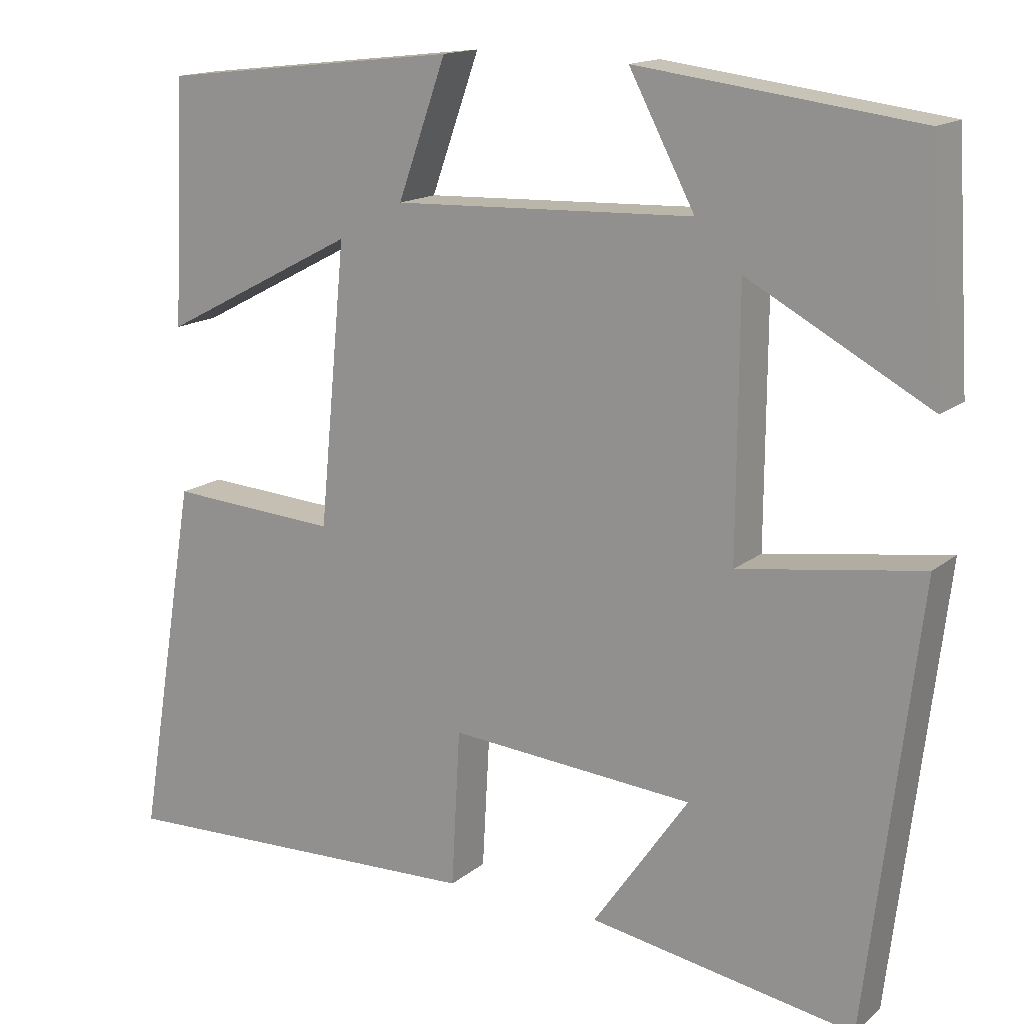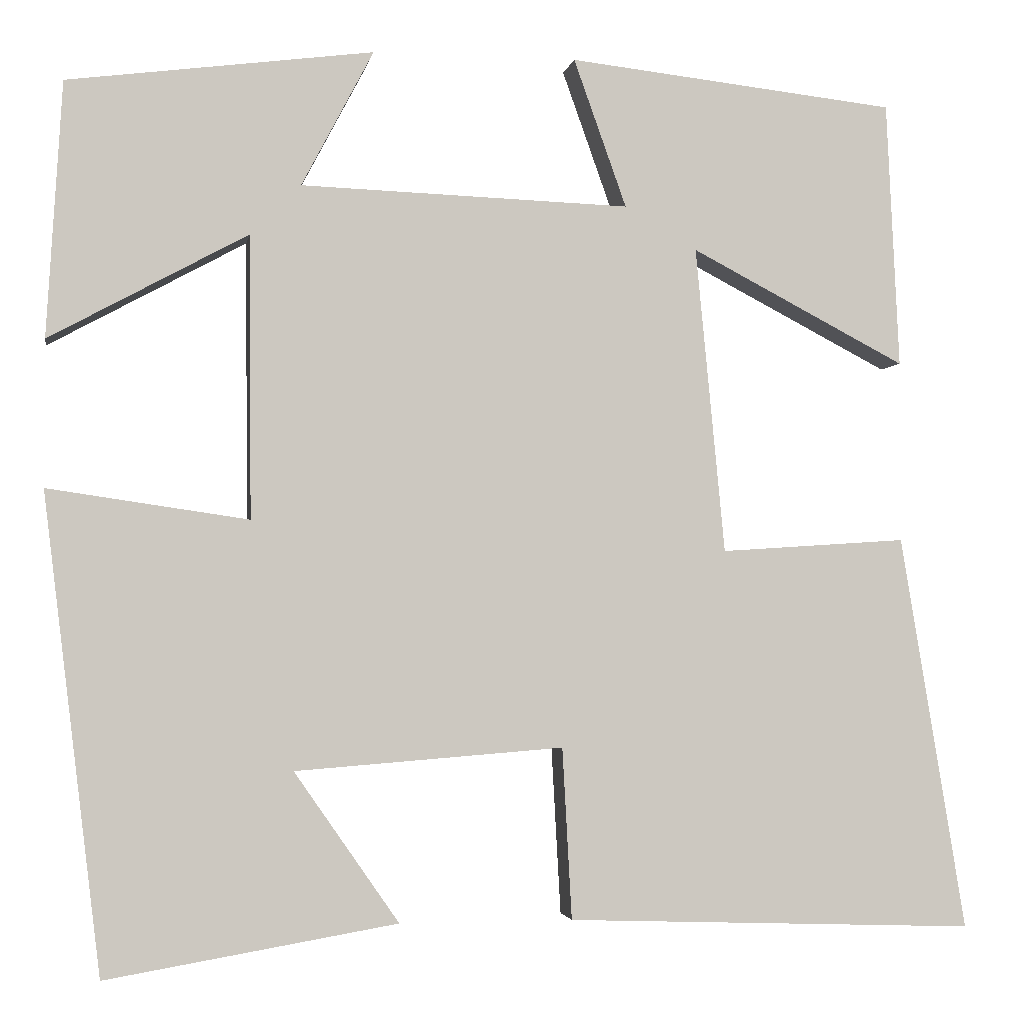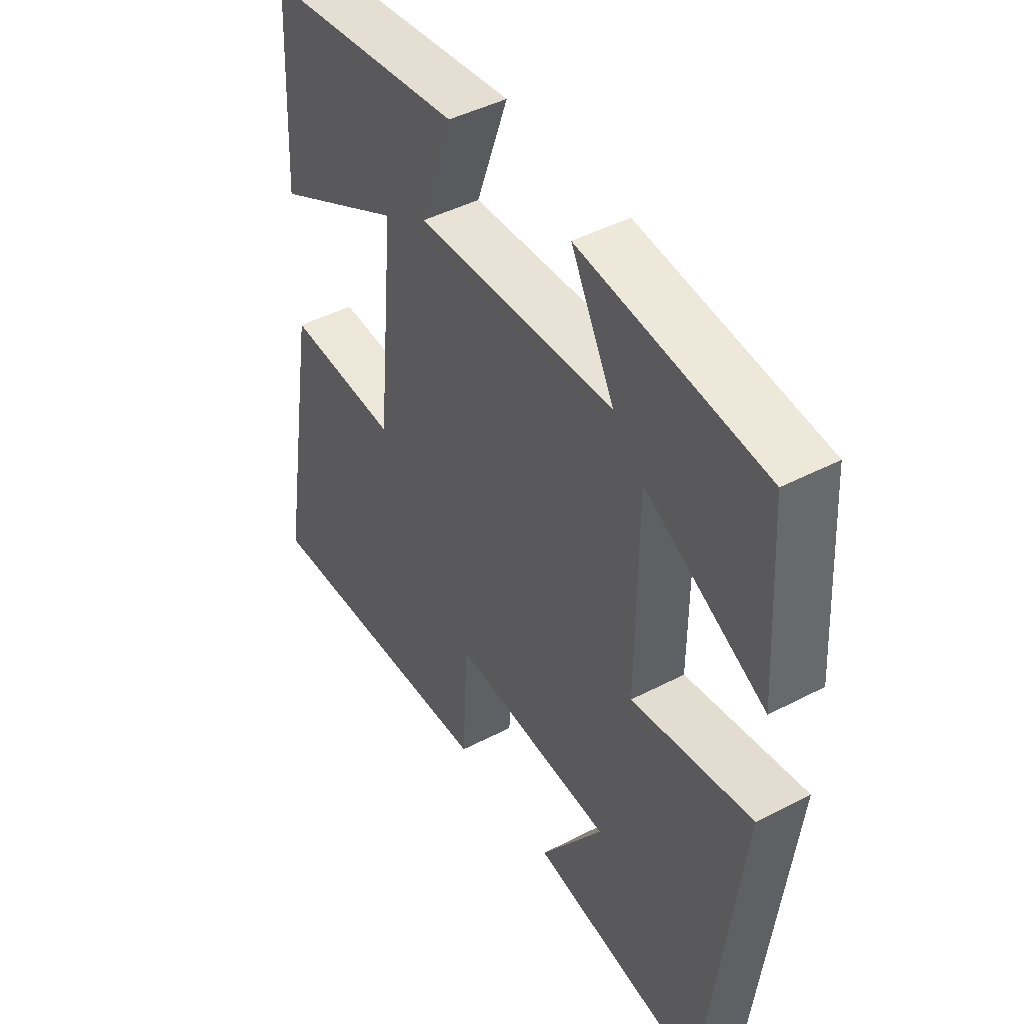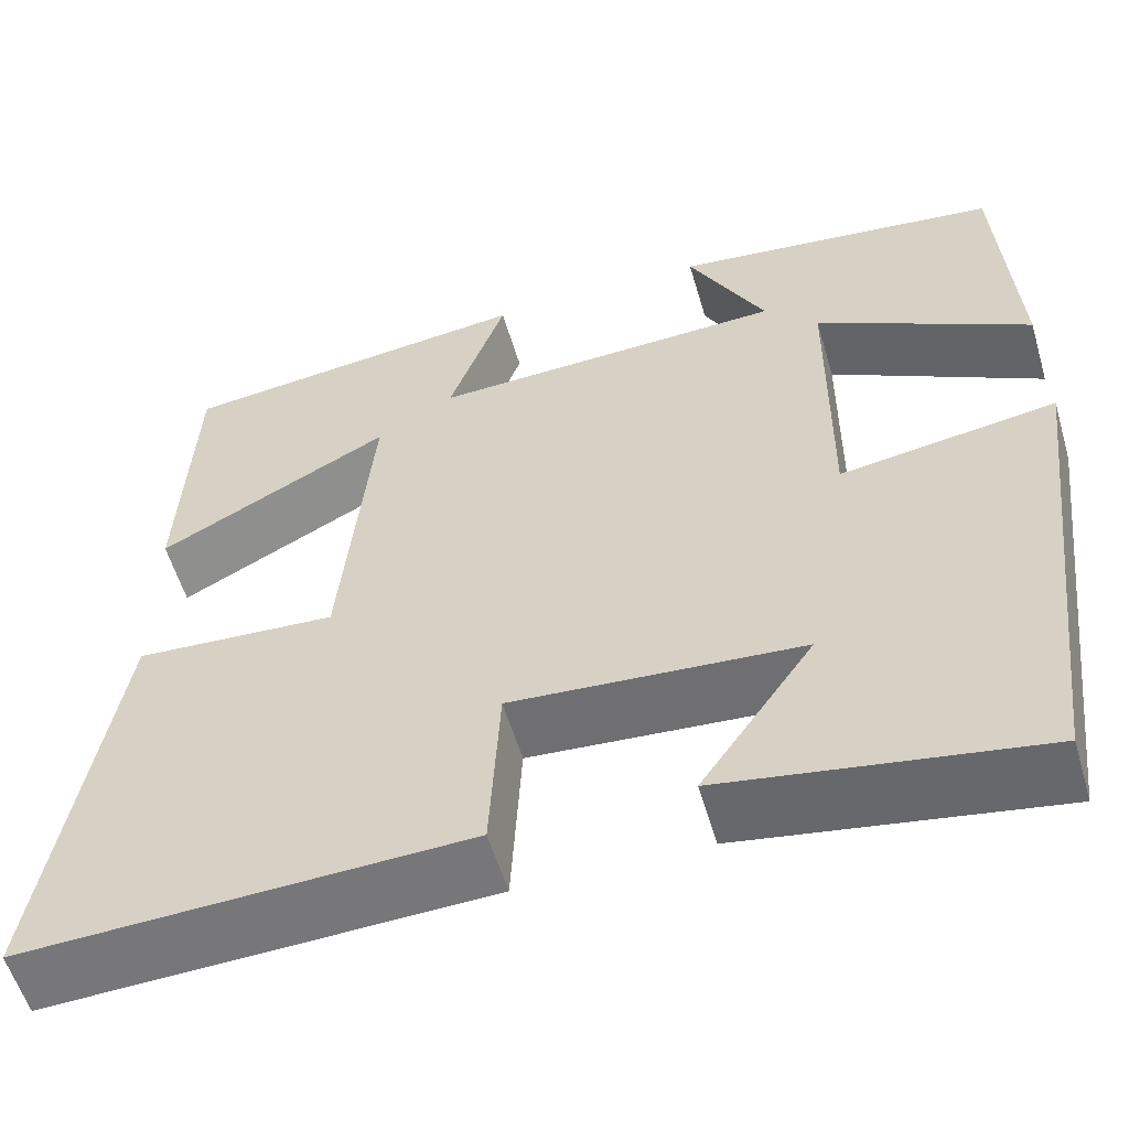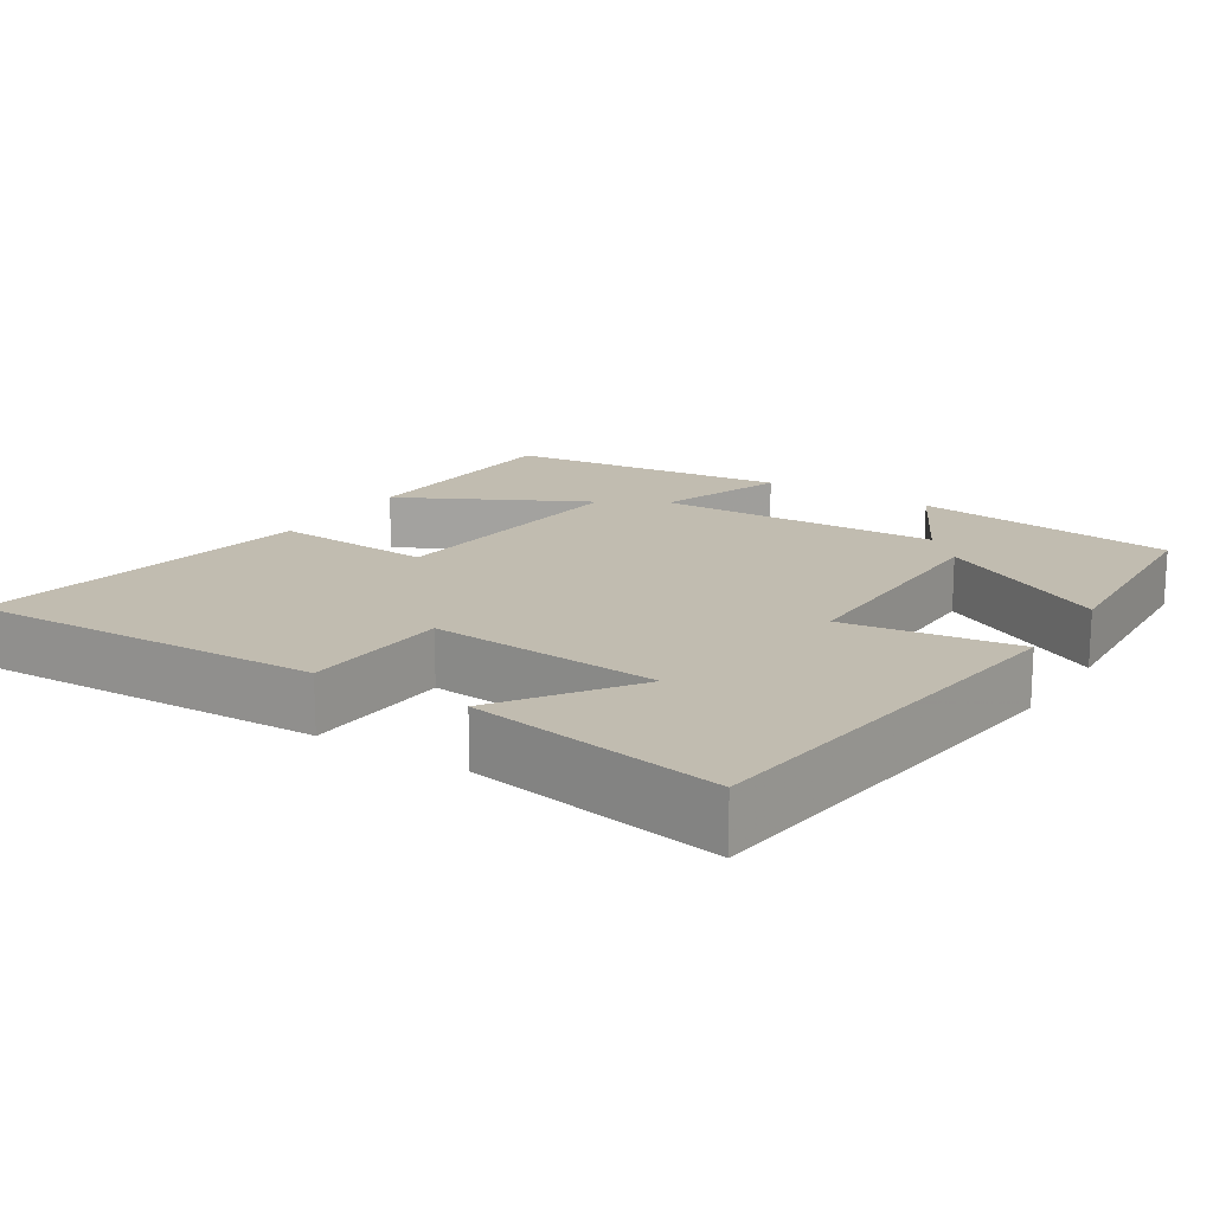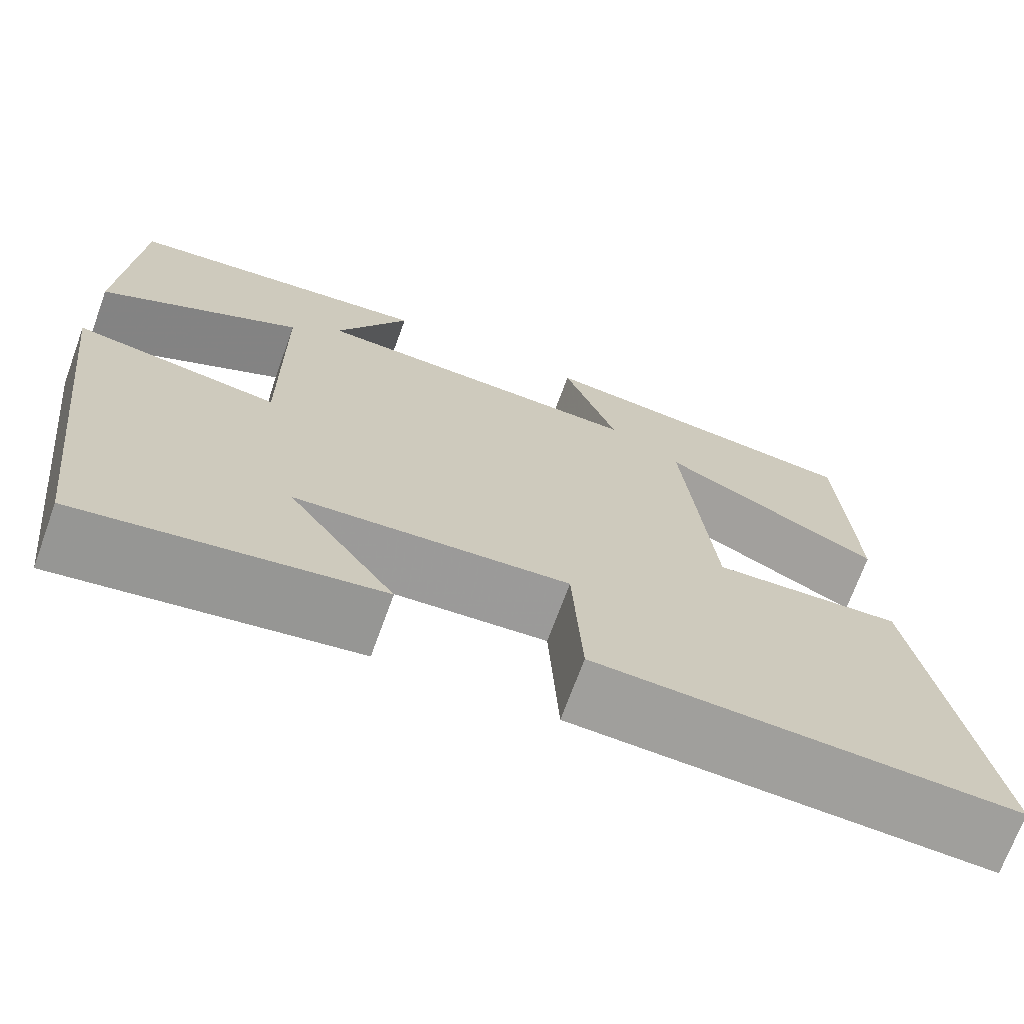
<metadata>
{"format":"obj","ext":"obj","renderer":"f3d","projection":"perspective","resolution":1024,"background":"white","views":[{"elev":15.3,"azim":-148.3,"up":"+Z"},{"elev":-2.5,"azim":-9.6,"up":"+Z"},{"elev":44.4,"azim":-121.4,"up":"+Z"},{"elev":-56.5,"azim":-163.6,"up":"+Z"},{"elev":16.6,"azim":-147.4,"up":"+Y"},{"elev":-70.7,"azim":-20.0,"up":"+Z"}]}
</metadata>
<code>
v 0.485 0.07 0.457
v 0.5 0.07 0.15
v 0.251 0.07 0.28
v 0.285 0.07 -0.074
v 0.5 0.07 -0.06
v 0.576 0.07 -0.517
v 0.102 0.07 -0.5
v 0.091 0.07 -0.302
v -0.219 0.07 -0.326
v -0.098 0.07 -0.5
v -0.434 0.07 -0.557
v -0.5 0.07 -0.007
v -0.269 0.07 -0.041
v -0.271 0.07 0.285
v -0.5 0.07 0.161
v -0.482 0.07 0.455
v -0.13 0.07 0.5
v -0.213 0.07 0.343
v 0.167 0.07 0.329
v 0.106 0.07 0.5
v 0.485 0 0.457
v 0.5 0 0.15
v 0.251 0 0.28
v 0.285 0 -0.074
v 0.5 0 -0.06
v 0.576 0 -0.517
v 0.102 0 -0.5
v 0.091 0 -0.302
v -0.219 0 -0.326
v -0.098 0 -0.5
v -0.434 0 -0.557
v -0.5 0 -0.007
v -0.269 0 -0.041
v -0.271 0 0.285
v -0.5 0 0.161
v -0.482 0 0.455
v -0.13 0 0.5
v -0.213 0 0.343
v 0.167 0 0.329
v 0.106 0 0.5
f 19 20 1 2
f 15 16 17 18
f 14 15 18
f 13 14 18 19
f 11 12 13
f 9 10 11
f 9 11 13 19
f 5 6 7 8
f 4 5 8 9
f 3 4 9 19
f 2 3 19
f 22 21 40 39
f 38 37 36 35
f 38 35 34
f 39 38 34 33
f 33 32 31
f 31 30 29
f 39 33 31 29
f 28 27 26 25
f 29 28 25 24
f 39 29 24 23
f 39 23 22
f 1 21 22 2
f 2 22 23 3
f 3 23 24 4
f 4 24 25 5
f 5 25 26 6
f 6 26 27 7
f 7 27 28 8
f 8 28 29 9
f 9 29 30 10
f 10 30 31 11
f 11 31 32 12
f 12 32 33 13
f 13 33 34 14
f 14 34 35 15
f 15 35 36 16
f 16 36 37 17
f 17 37 38 18
f 18 38 39 19
f 19 39 40 20
f 20 40 21 1

</code>
